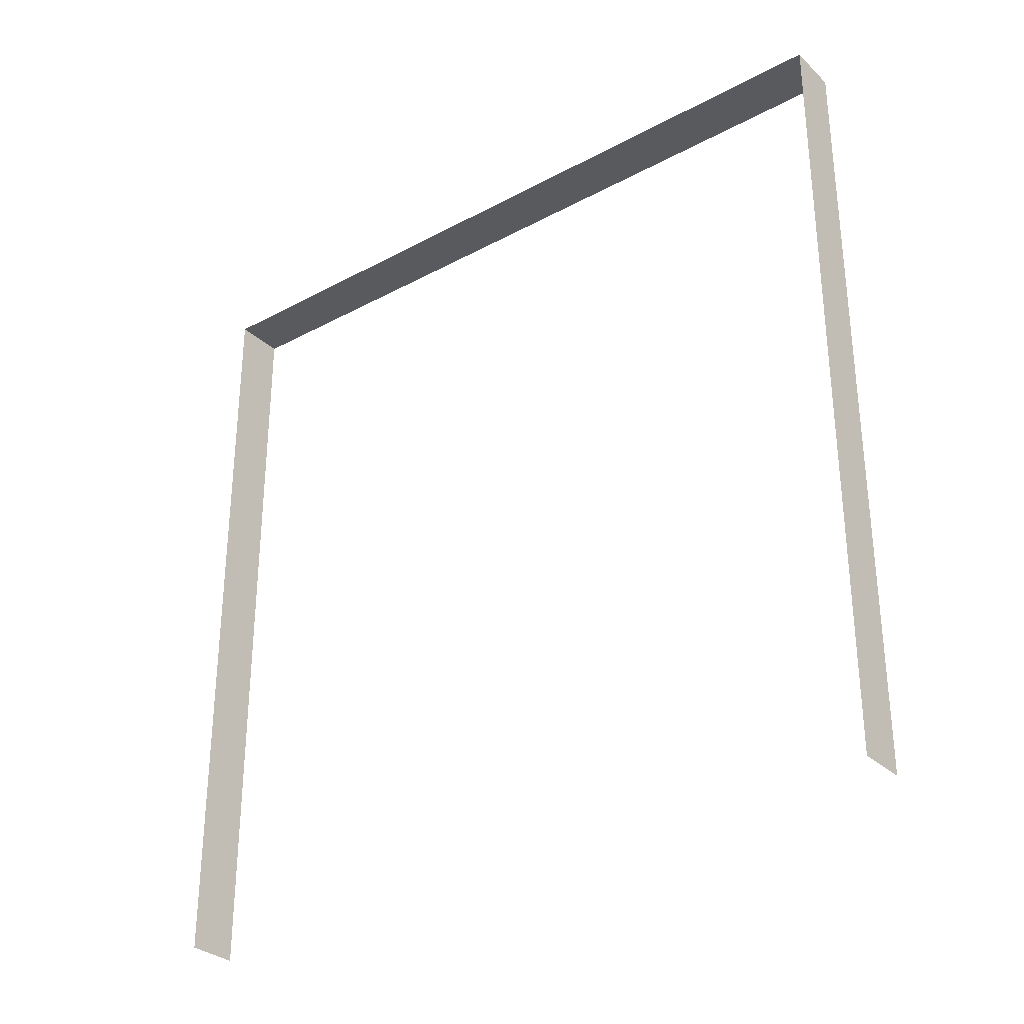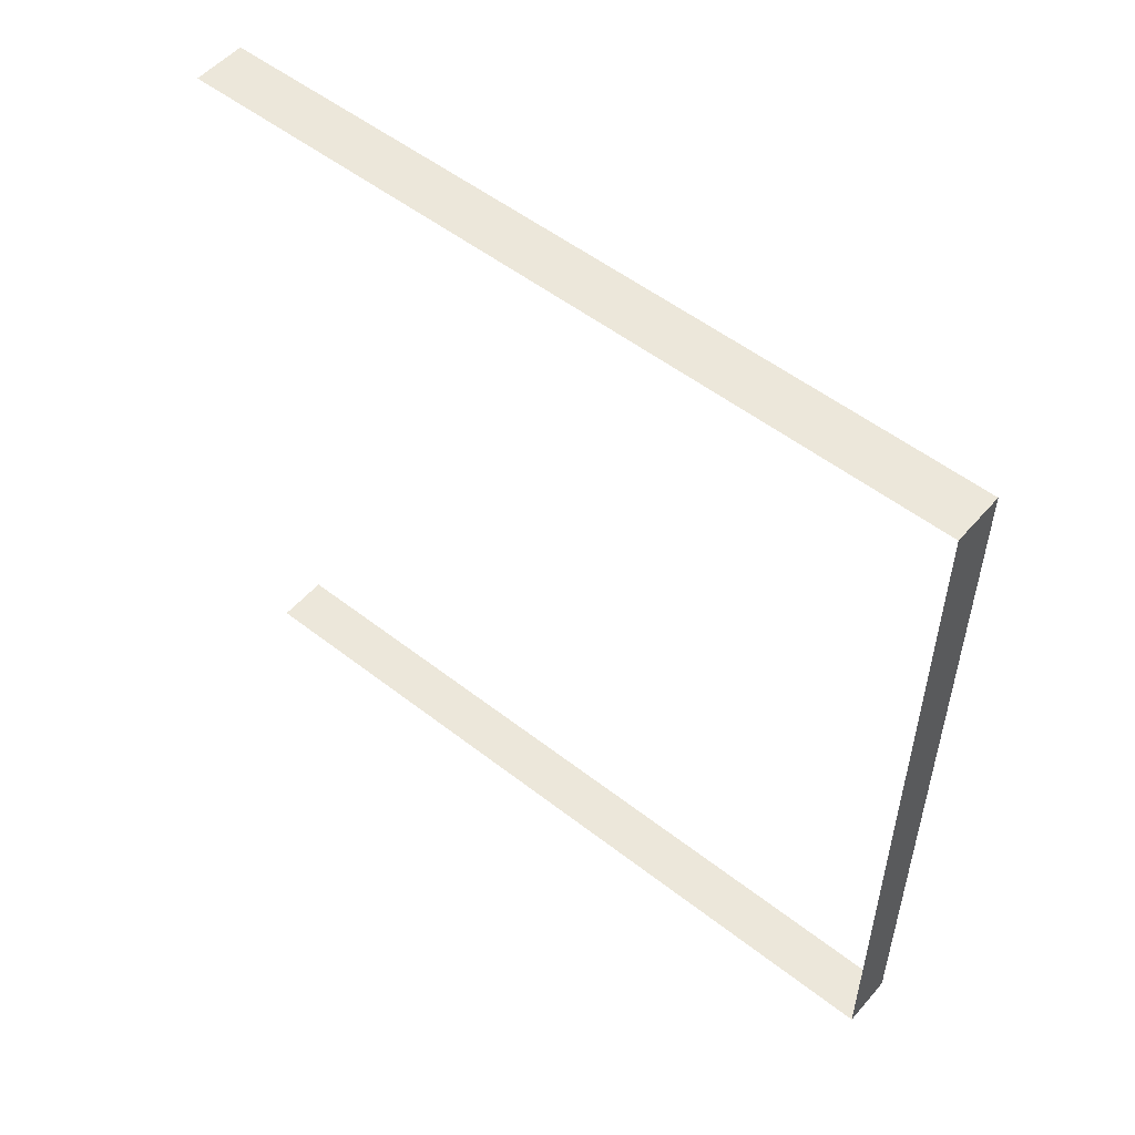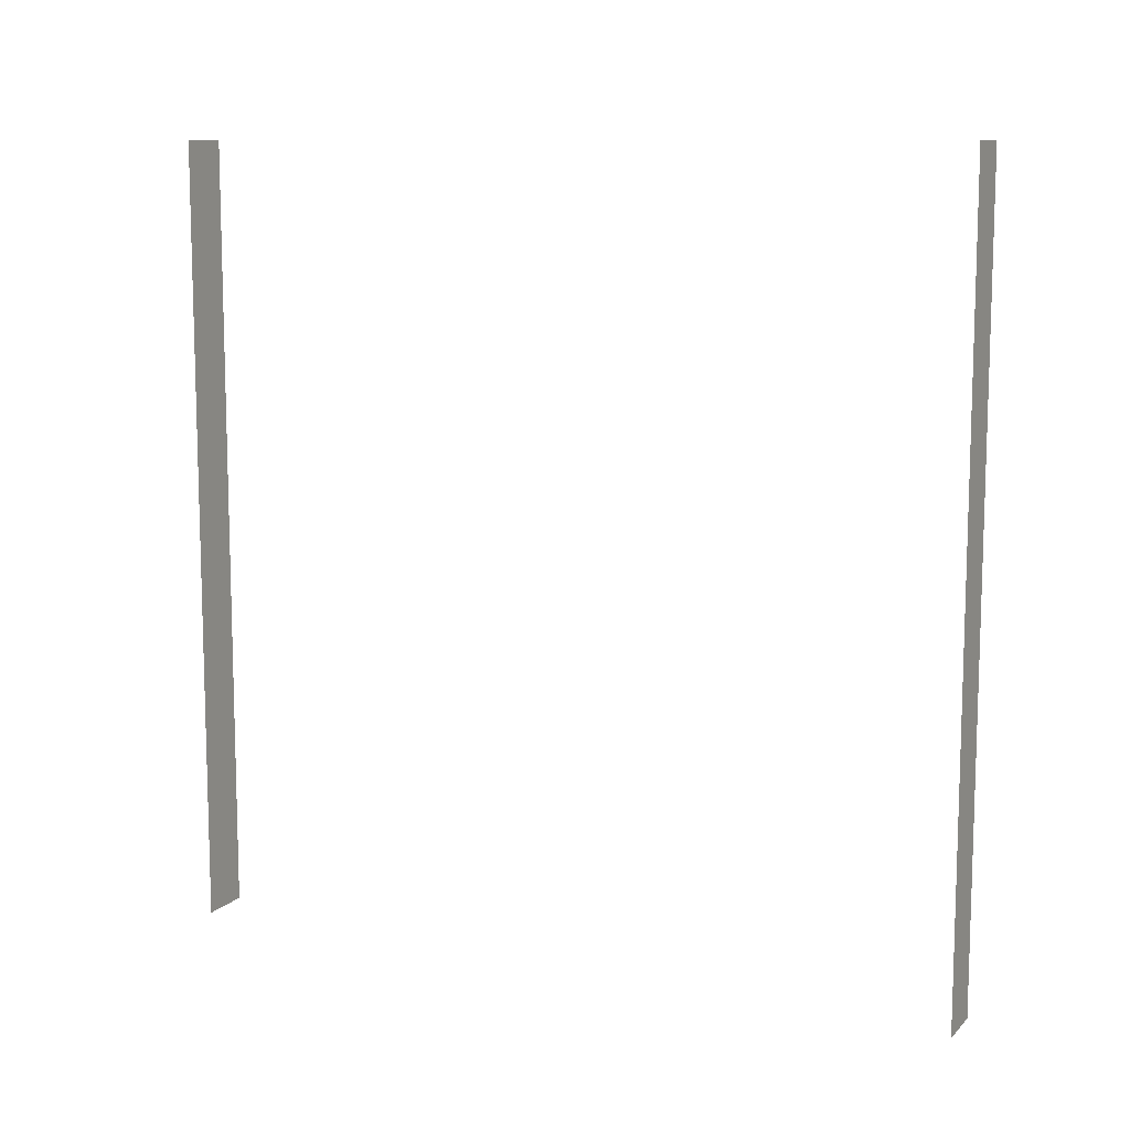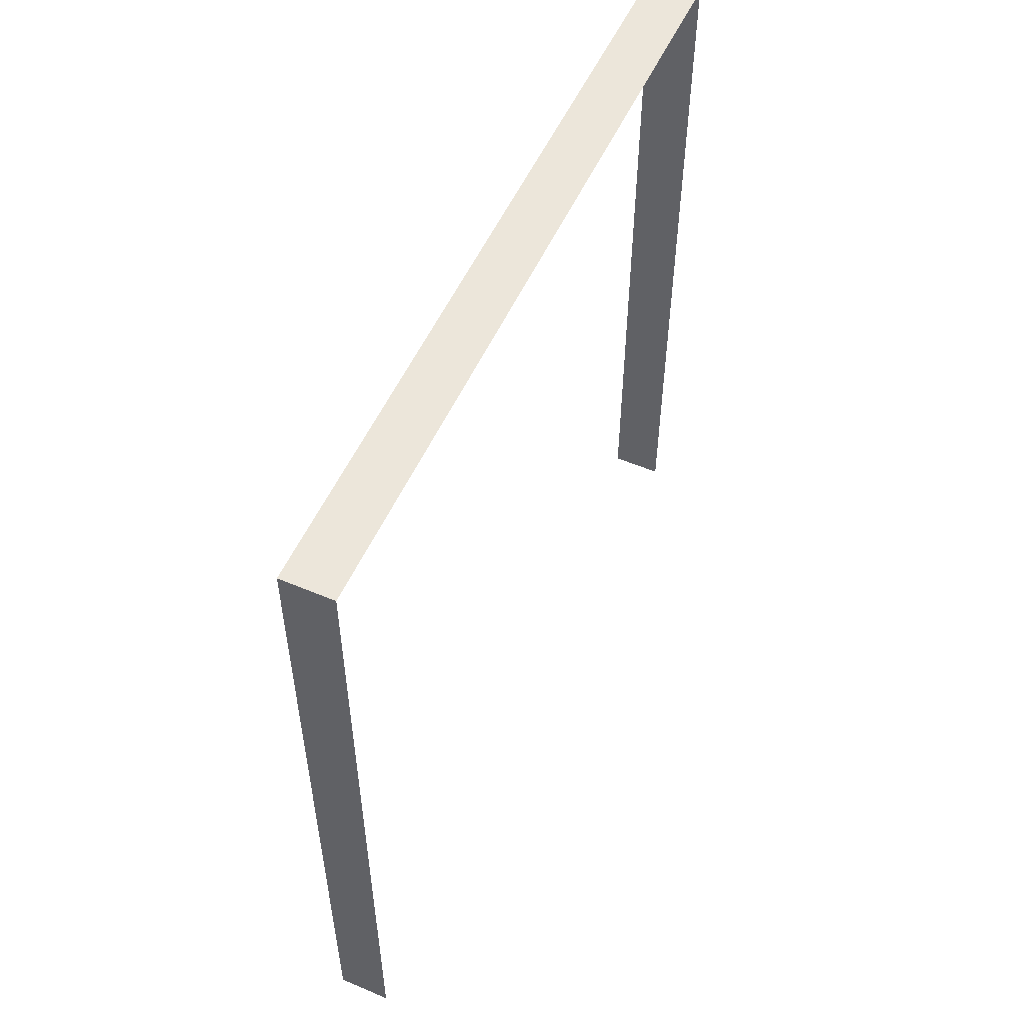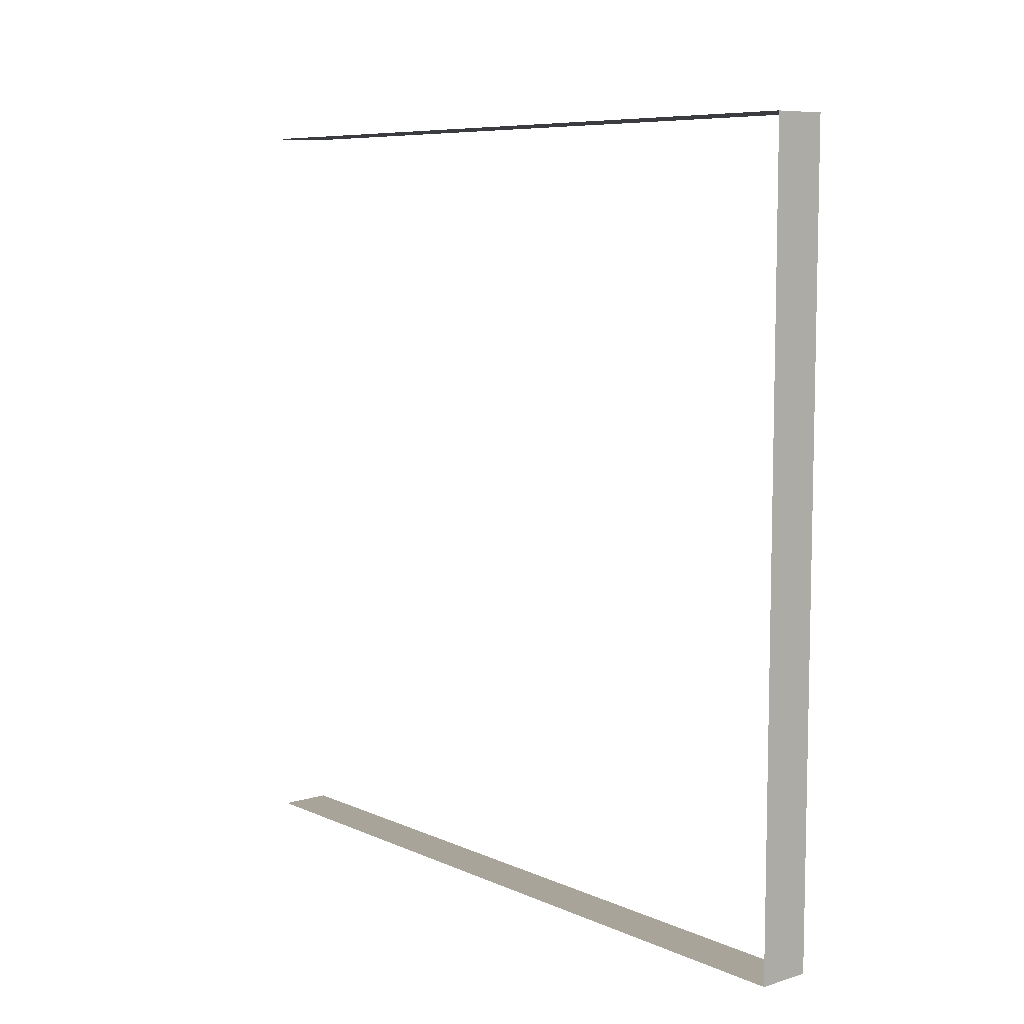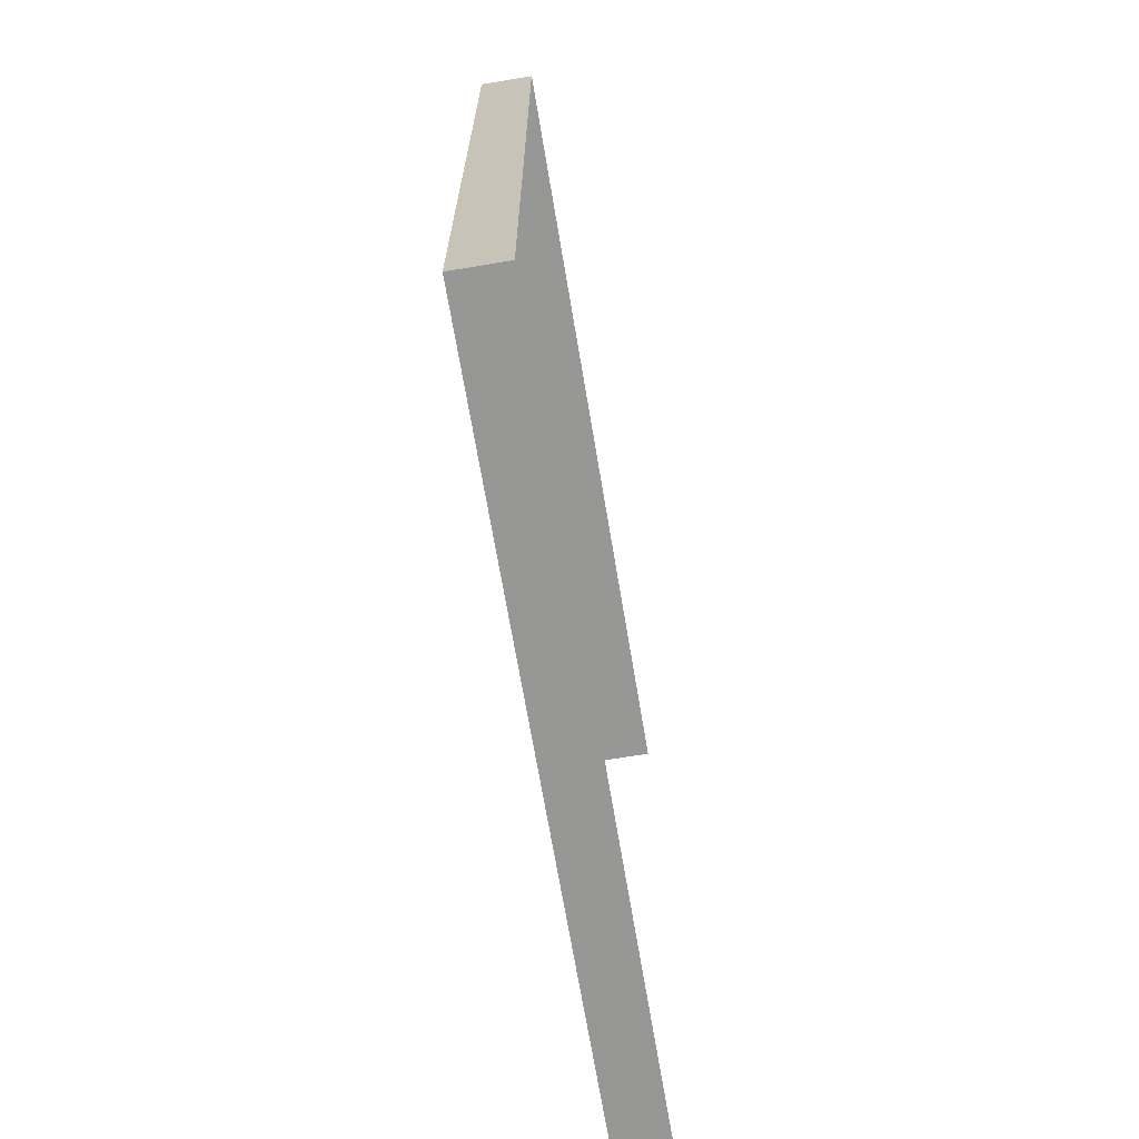
<metadata>
{"format":"obj","ext":"obj","renderer":"f3d","projection":"perspective","resolution":1024,"background":"white","views":[{"elev":-31.0,"azim":127.5,"up":"+Y"},{"elev":53.0,"azim":129.8,"up":"+Z"},{"elev":10.5,"azim":-64.6,"up":"+Y"},{"elev":54.2,"azim":24.2,"up":"+Y"},{"elev":7.9,"azim":140.5,"up":"+Z"},{"elev":-68.5,"azim":-170.5,"up":"+Z"}]}
</metadata>
<code>
v -0.2 3 3
v 2.604e-06 3 -1.047e-05
v 2.374e-06 3 3
v -0.2 3 -1.087e-05
v -0.2 3 -1.087e-05
v 2.604e-06 1.595e-07 -1.033e-05
v 2.604e-06 3 -1.047e-05
v -0.2 1.595e-07 -1.074e-05
v 2.374e-06 3 3
v -0.2 -1.502e-07 3
v -0.2 3 3
v 2.374e-06 -1.502e-07 3
g wall07_9536_924
f 1 3 2
f 2 4 1
f 5 7 6
f 6 8 5
f 9 11 10
f 10 12 9

</code>
